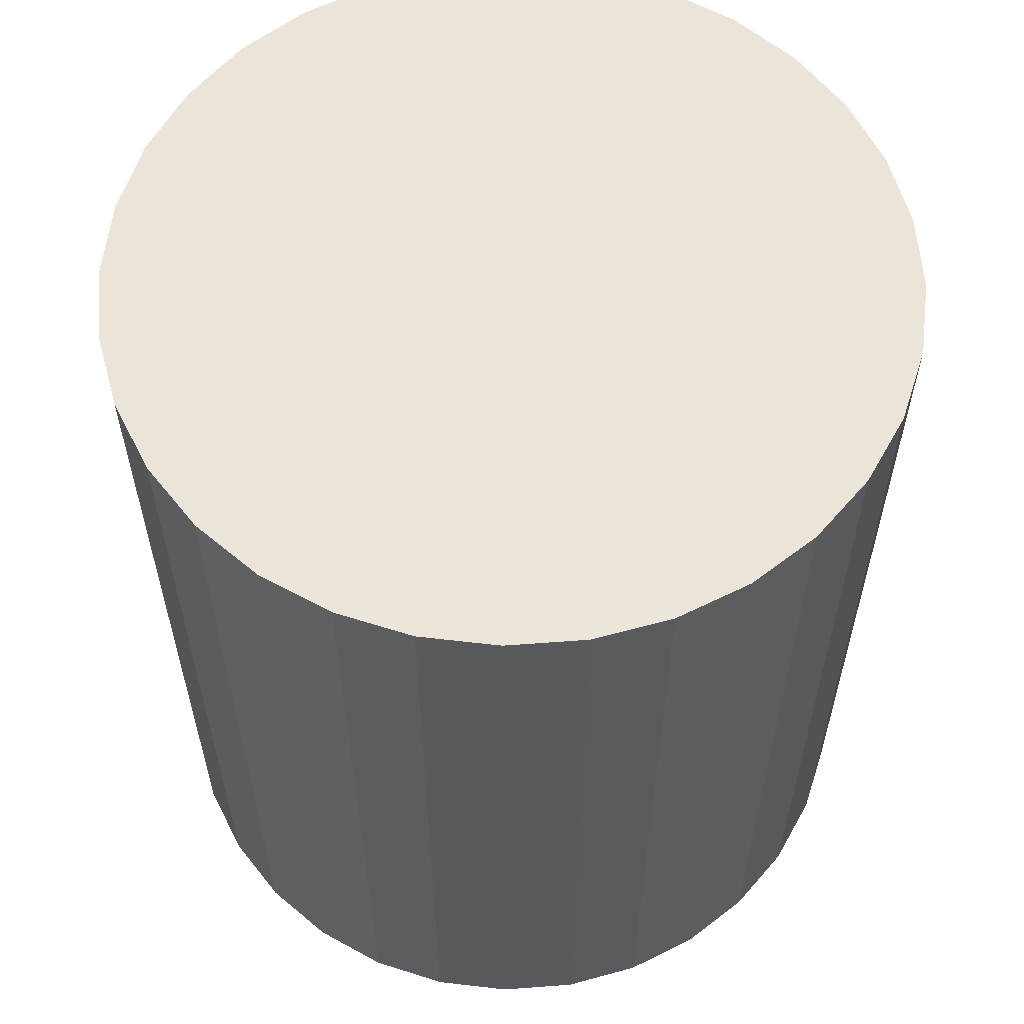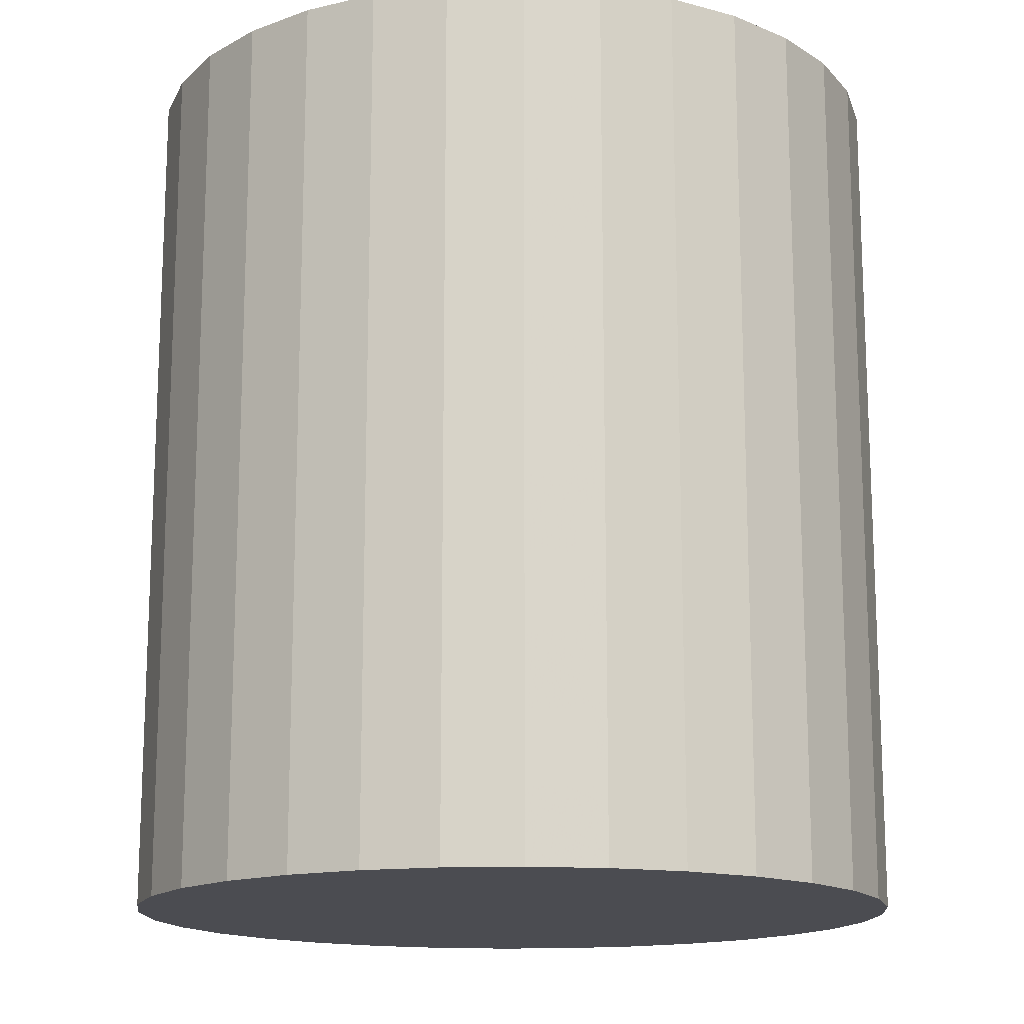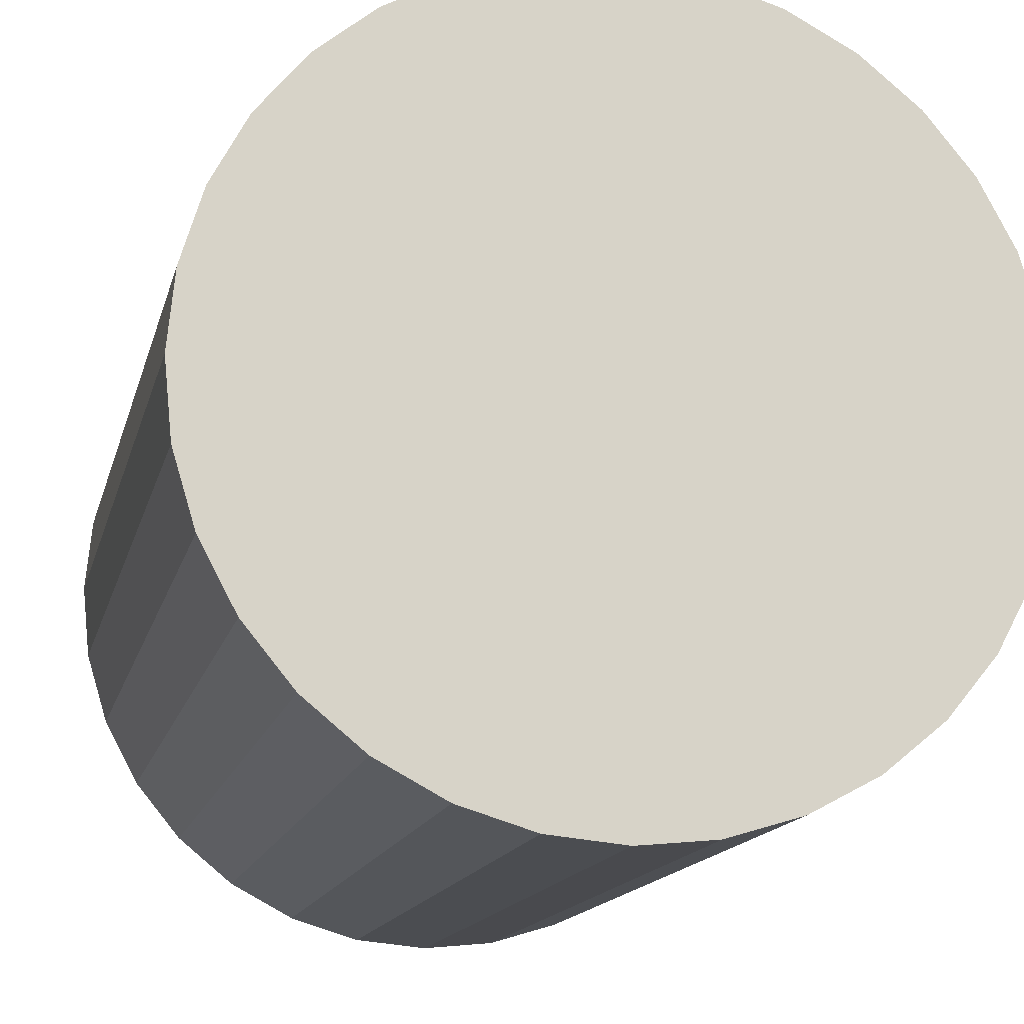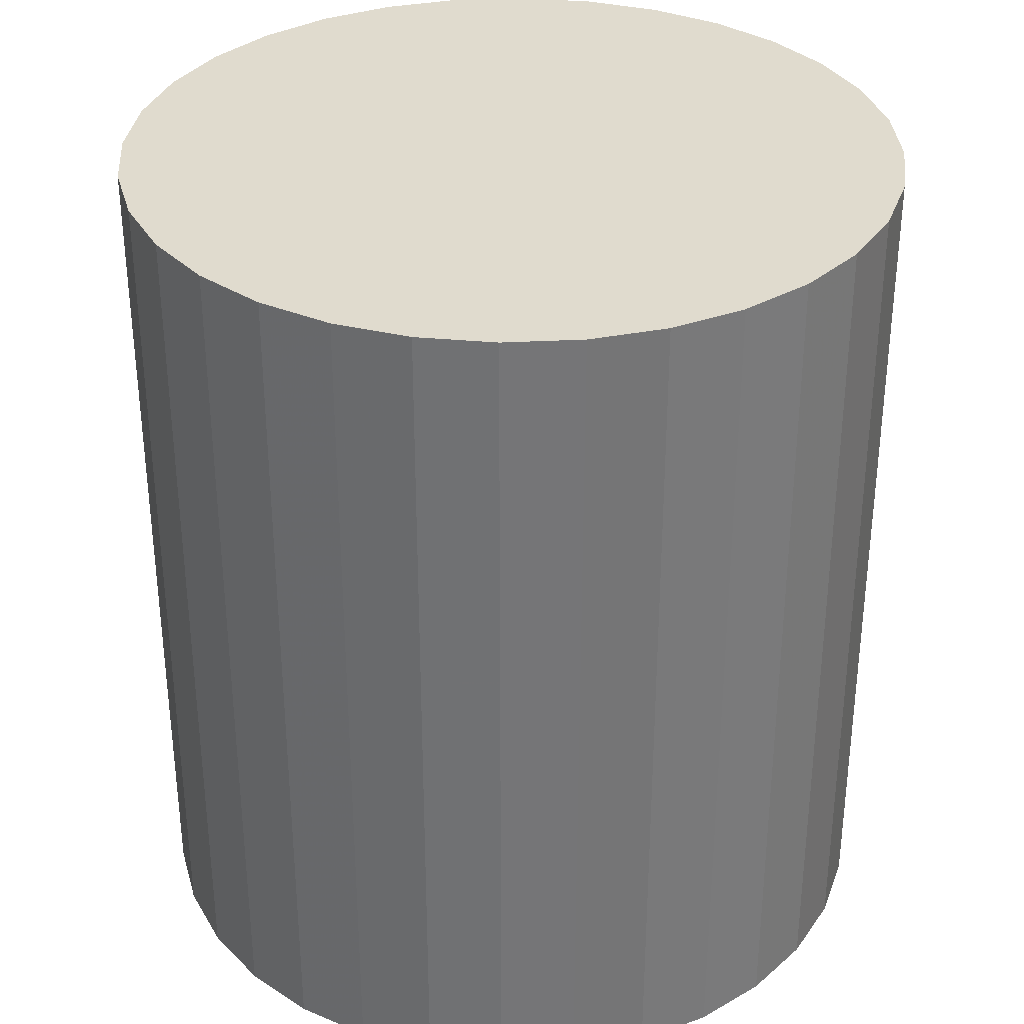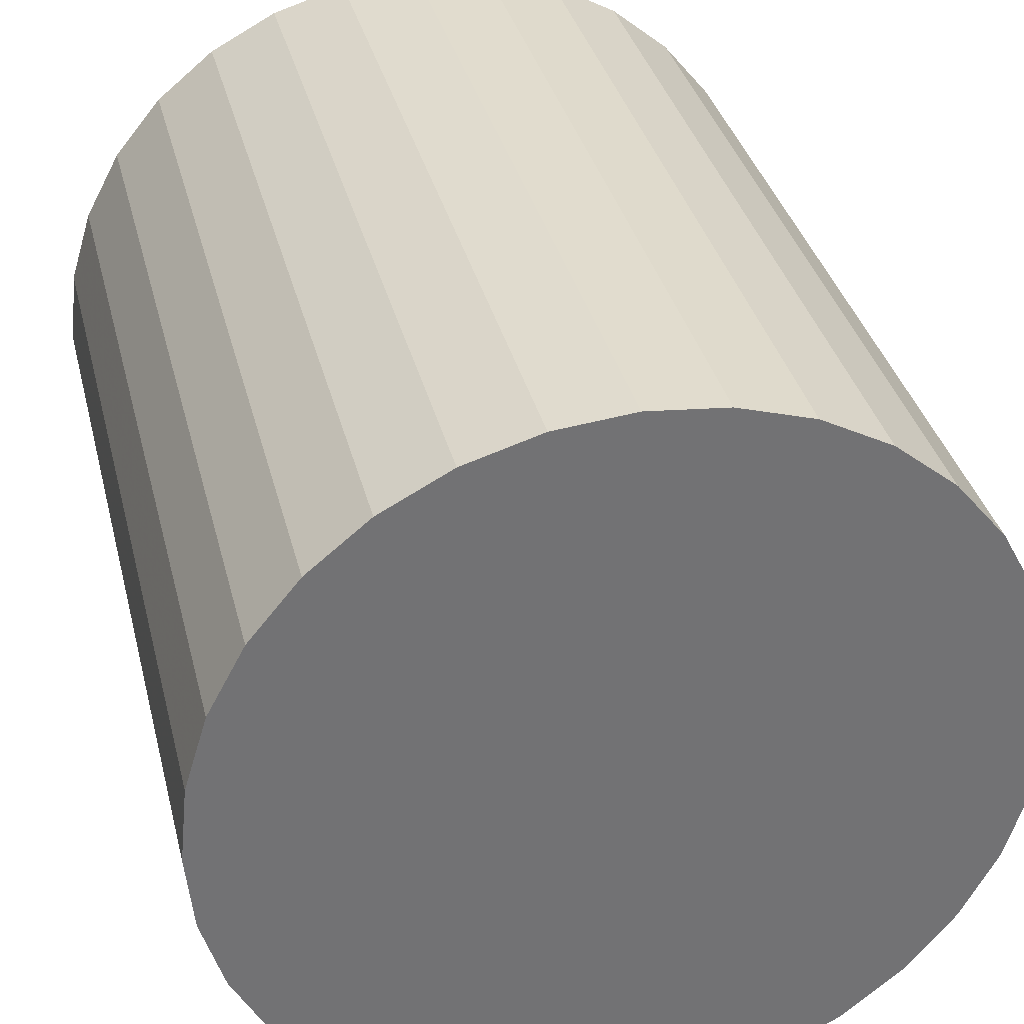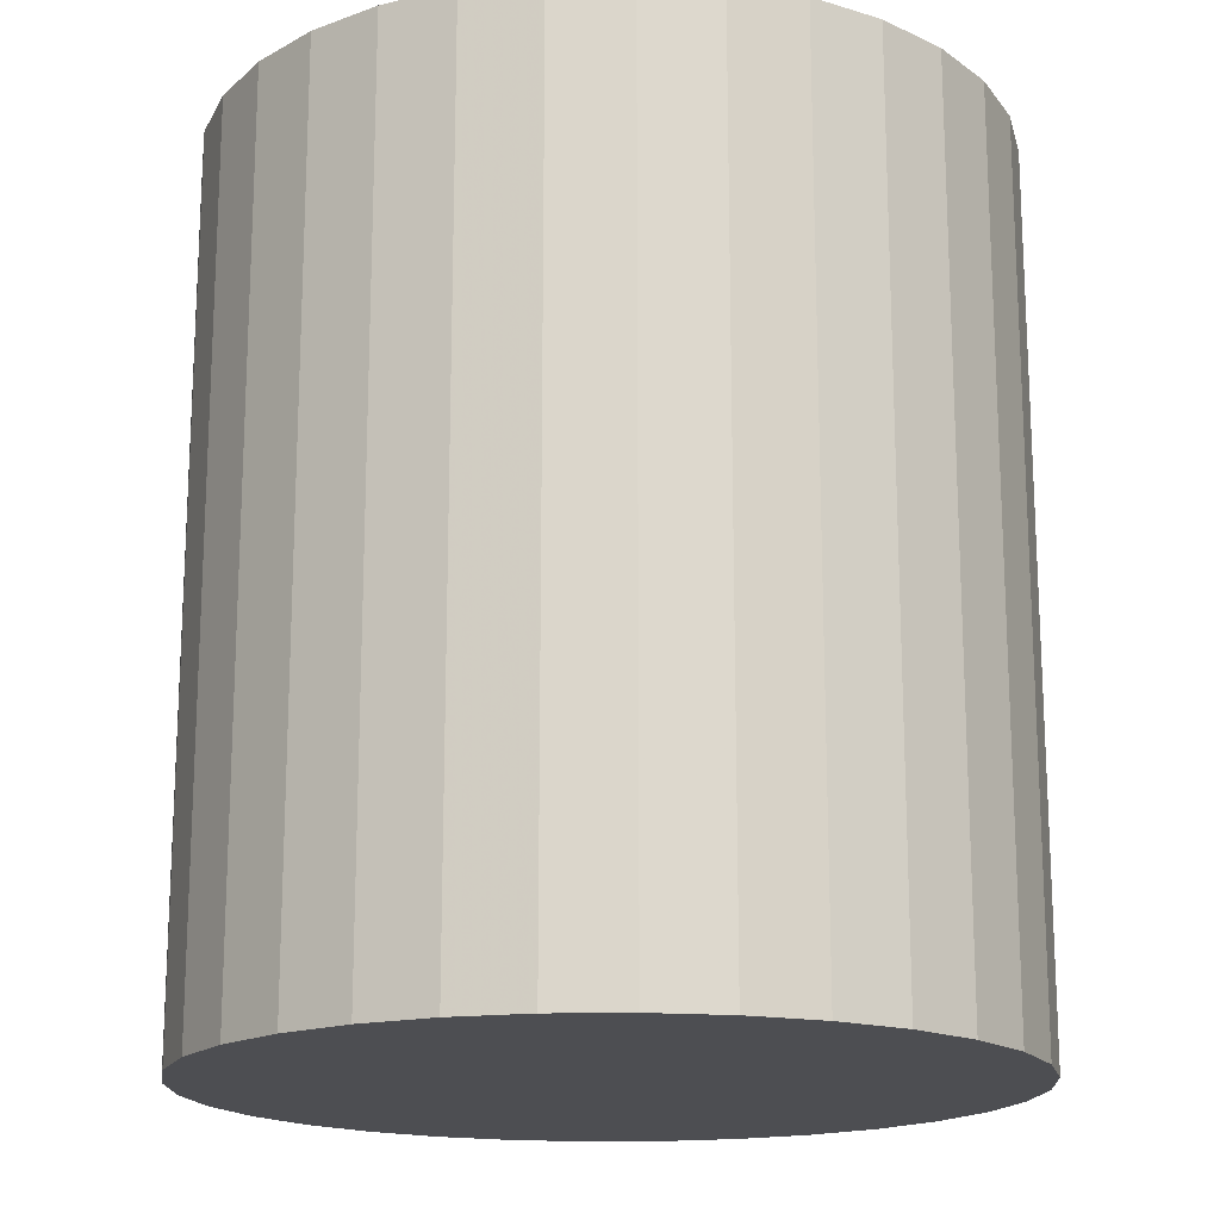
<metadata>
{"format":"obj","ext":"obj","renderer":"f3d","projection":"perspective","resolution":1024,"background":"white","views":[{"elev":59.6,"azim":158.7,"up":"+Z"},{"elev":-15.3,"azim":-1.7,"up":"+Z"},{"elev":-14.6,"azim":167.1,"up":"+Y"},{"elev":33.7,"azim":-77.1,"up":"+Z"},{"elev":34.7,"azim":166.5,"up":"+Y"},{"elev":-17.2,"azim":143.0,"up":"+Z"}]}
</metadata>
<code>
v 0 0 -0.02977
v 0.0266 0 -0.02977
v 0.0266 0 0.02977
v 0 0 0.02977
v 0.02609 0.00519 -0.02977
v 0.02609 0.00519 0.02977
v 0.02458 0.01018 -0.02977
v 0.02458 0.01018 0.02977
v 0.02212 0.01478 -0.02977
v 0.02212 0.01478 0.02977
v 0.01881 0.01881 -0.02977
v 0.01881 0.01881 0.02977
v 0.01478 0.02212 -0.02977
v 0.01478 0.02212 0.02977
v 0.01018 0.02458 -0.02977
v 0.01018 0.02458 0.02977
v 0.00519 0.02609 -0.02977
v 0.00519 0.02609 0.02977
v 0 0.0266 -0.02977
v 0 0.0266 0.02977
v -0.00519 0.02609 -0.02977
v -0.00519 0.02609 0.02977
v -0.01018 0.02458 -0.02977
v -0.01018 0.02458 0.02977
v -0.01478 0.02212 -0.02977
v -0.01478 0.02212 0.02977
v -0.01881 0.01881 -0.02977
v -0.01881 0.01881 0.02977
v -0.02212 0.01478 -0.02977
v -0.02212 0.01478 0.02977
v -0.02458 0.01018 -0.02977
v -0.02458 0.01018 0.02977
v -0.02609 0.00519 -0.02977
v -0.02609 0.00519 0.02977
v -0.0266 0 -0.02977
v -0.0266 0 0.02977
v -0.02609 -0.00519 -0.02977
v -0.02609 -0.00519 0.02977
v -0.02458 -0.01018 -0.02977
v -0.02458 -0.01018 0.02977
v -0.02212 -0.01478 -0.02977
v -0.02212 -0.01478 0.02977
v -0.01881 -0.01881 -0.02977
v -0.01881 -0.01881 0.02977
v -0.01478 -0.02212 -0.02977
v -0.01478 -0.02212 0.02977
v -0.01018 -0.02458 -0.02977
v -0.01018 -0.02458 0.02977
v -0.00519 -0.02609 -0.02977
v -0.00519 -0.02609 0.02977
v -0 -0.0266 -0.02977
v -0 -0.0266 0.02977
v 0.00519 -0.02609 -0.02977
v 0.00519 -0.02609 0.02977
v 0.01018 -0.02458 -0.02977
v 0.01018 -0.02458 0.02977
v 0.01478 -0.02212 -0.02977
v 0.01478 -0.02212 0.02977
v 0.01881 -0.01881 -0.02977
v 0.01881 -0.01881 0.02977
v 0.02212 -0.01478 -0.02977
v 0.02212 -0.01478 0.02977
v 0.02458 -0.01018 -0.02977
v 0.02458 -0.01018 0.02977
v 0.02609 -0.00519 -0.02977
v 0.02609 -0.00519 0.02977
f 2 1 5
f 2 5 3
f 3 5 6
f 3 6 4
f 5 1 7
f 5 7 6
f 6 7 8
f 6 8 4
f 7 1 9
f 7 9 8
f 8 9 10
f 8 10 4
f 9 1 11
f 9 11 10
f 10 11 12
f 10 12 4
f 11 1 13
f 11 13 12
f 12 13 14
f 12 14 4
f 13 1 15
f 13 15 14
f 14 15 16
f 14 16 4
f 15 1 17
f 15 17 16
f 16 17 18
f 16 18 4
f 17 1 19
f 17 19 18
f 18 19 20
f 18 20 4
f 19 1 21
f 19 21 20
f 20 21 22
f 20 22 4
f 21 1 23
f 21 23 22
f 22 23 24
f 22 24 4
f 23 1 25
f 23 25 24
f 24 25 26
f 24 26 4
f 25 1 27
f 25 27 26
f 26 27 28
f 26 28 4
f 27 1 29
f 27 29 28
f 28 29 30
f 28 30 4
f 29 1 31
f 29 31 30
f 30 31 32
f 30 32 4
f 31 1 33
f 31 33 32
f 32 33 34
f 32 34 4
f 33 1 35
f 33 35 34
f 34 35 36
f 34 36 4
f 35 1 37
f 35 37 36
f 36 37 38
f 36 38 4
f 37 1 39
f 37 39 38
f 38 39 40
f 38 40 4
f 39 1 41
f 39 41 40
f 40 41 42
f 40 42 4
f 41 1 43
f 41 43 42
f 42 43 44
f 42 44 4
f 43 1 45
f 43 45 44
f 44 45 46
f 44 46 4
f 45 1 47
f 45 47 46
f 46 47 48
f 46 48 4
f 47 1 49
f 47 49 48
f 48 49 50
f 48 50 4
f 49 1 51
f 49 51 50
f 50 51 52
f 50 52 4
f 51 1 53
f 51 53 52
f 52 53 54
f 52 54 4
f 53 1 55
f 53 55 54
f 54 55 56
f 54 56 4
f 55 1 57
f 55 57 56
f 56 57 58
f 56 58 4
f 57 1 59
f 57 59 58
f 58 59 60
f 58 60 4
f 59 1 61
f 59 61 60
f 60 61 62
f 60 62 4
f 61 1 63
f 61 63 62
f 62 63 64
f 62 64 4
f 63 1 65
f 63 65 64
f 64 65 66
f 64 66 4
f 65 1 2
f 65 2 66
f 66 2 3
f 66 3 4

</code>
